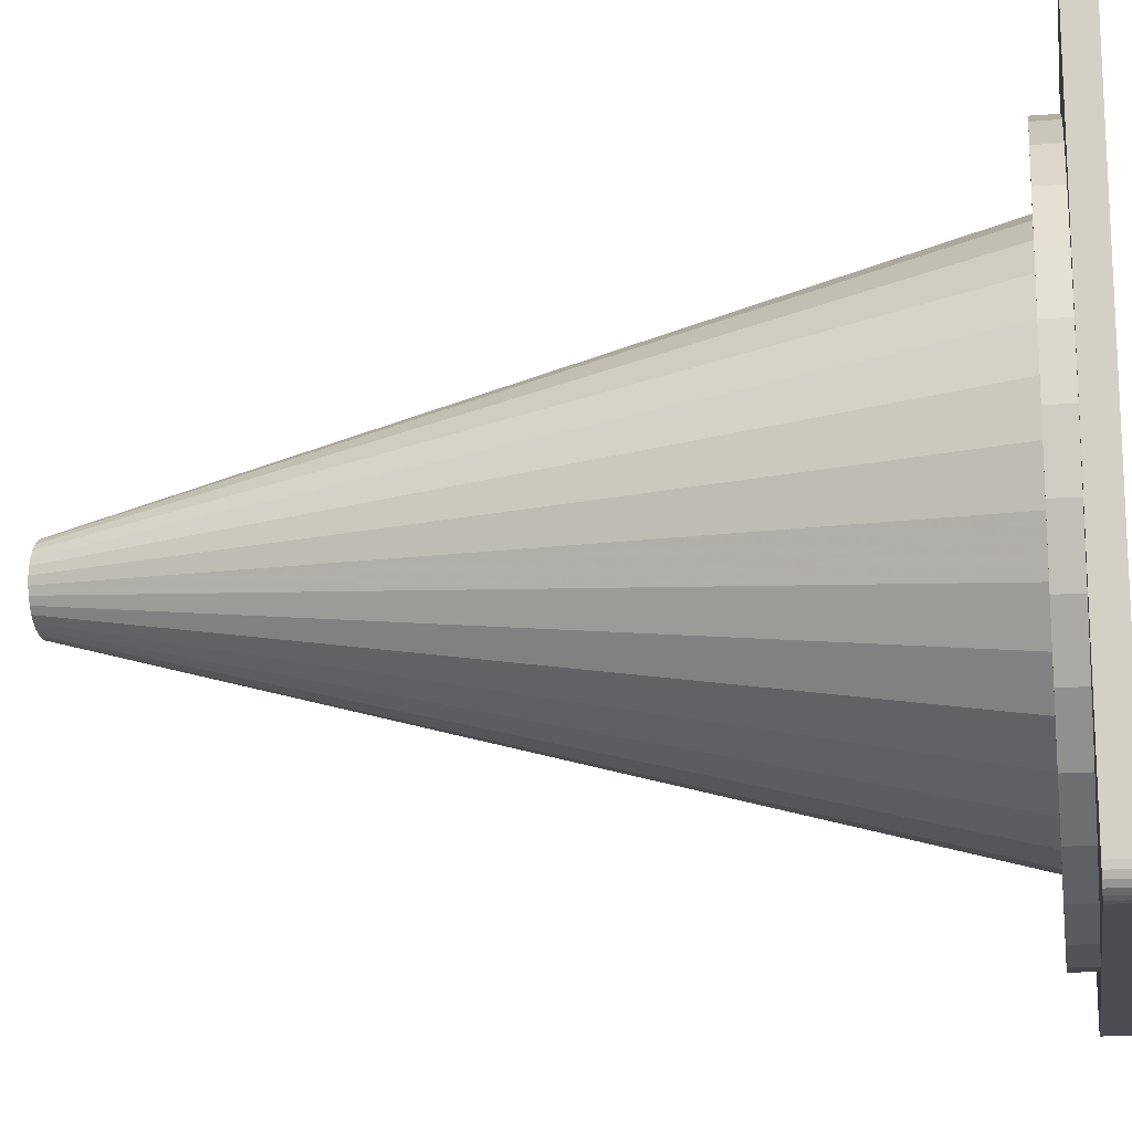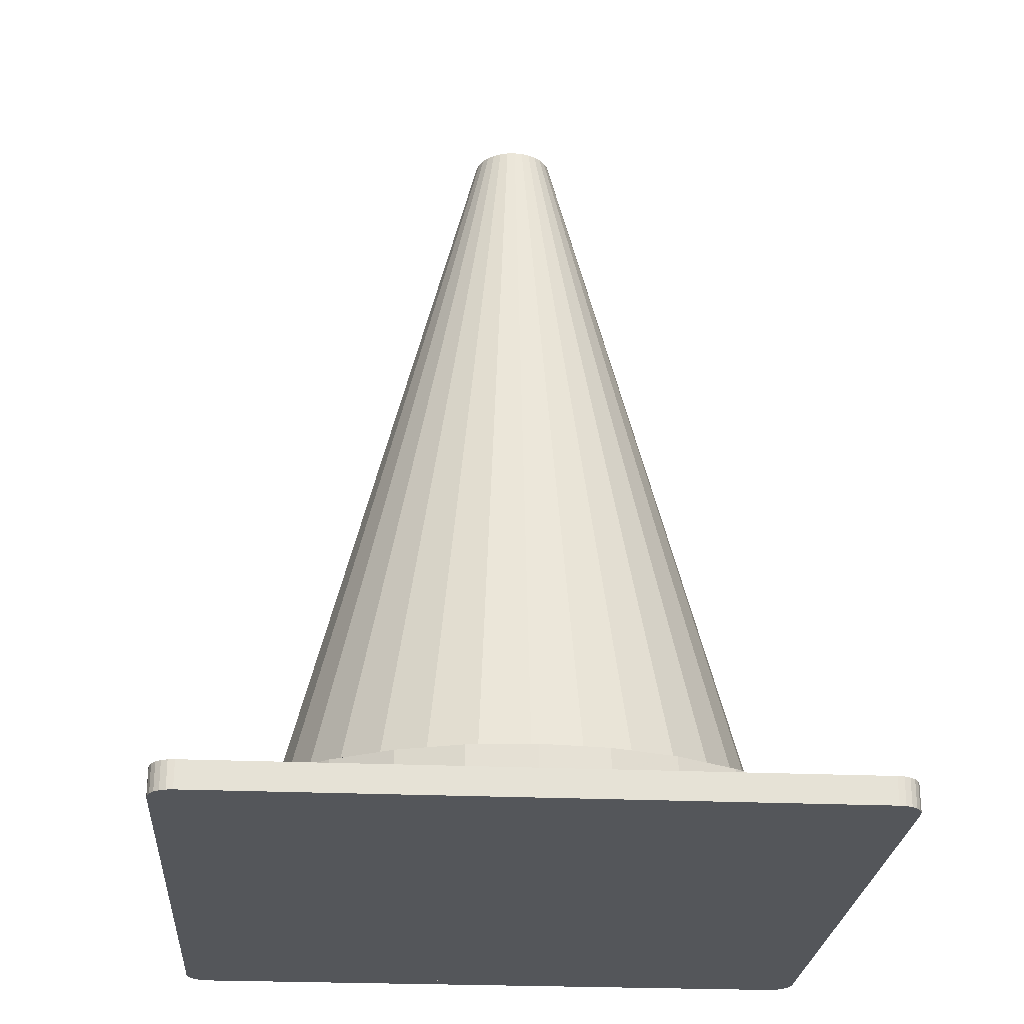
<metadata>
{"format":"obj","ext":"obj","renderer":"f3d","projection":"perspective","resolution":1024,"background":"white","views":[{"elev":-16.4,"azim":99.1,"up":"+Y"},{"elev":-25.1,"azim":-94.1,"up":"+Z"}]}
</metadata>
<code>
v 0 0.111 -0.005
v 0 0.111 0.005
v 0.02166 0.1089 -0.005
v 0.02166 0.1089 0.005
v 0.04248 0.1026 -0.005
v 0.04248 0.1026 0.005
v 0.06167 0.09229 -0.005
v 0.06167 0.09229 0.005
v 0.07849 0.07849 -0.005
v 0.07849 0.07849 0.005
v 0.09229 0.06167 -0.005
v 0.09229 0.06167 0.005
v 0.1026 0.04248 -0.005
v 0.1026 0.04248 0.005
v 0.1089 0.02166 -0.005
v 0.1089 0.02166 0.005
v 0.111 0 -0.005
v 0.111 0 0.005
v 0.1089 -0.02166 -0.005
v 0.1089 -0.02166 0.005
v 0.1026 -0.04248 -0.005
v 0.1026 -0.04248 0.005
v 0.09229 -0.06167 -0.005
v 0.09229 -0.06167 0.005
v 0.07849 -0.07849 -0.005
v 0.07849 -0.07849 0.005
v 0.06167 -0.09229 -0.005
v 0.06167 -0.09229 0.005
v 0.04248 -0.1026 -0.005
v 0.04248 -0.1026 0.005
v 0.02166 -0.1089 -0.005
v 0.02166 -0.1089 0.005
v 0 -0.111 -0.005
v 0 -0.111 0.005
v -0.02166 -0.1089 -0.005
v -0.02166 -0.1089 0.005
v -0.04248 -0.1026 -0.005
v -0.04248 -0.1026 0.005
v -0.06167 -0.09229 -0.005
v -0.06167 -0.09229 0.005
v -0.07849 -0.07849 -0.005
v -0.07849 -0.07849 0.005
v -0.09229 -0.06167 -0.005
v -0.09229 -0.06167 0.005
v -0.1026 -0.04248 -0.005
v -0.1026 -0.04248 0.005
v -0.1089 -0.02166 -0.005
v -0.1089 -0.02166 0.005
v -0.111 0 -0.005
v -0.111 0 0.005
v -0.1089 0.02166 -0.005
v -0.1089 0.02166 0.005
v -0.1026 0.04248 -0.005
v -0.1026 0.04248 0.005
v -0.09229 0.06167 -0.005
v -0.09229 0.06167 0.005
v -0.07849 0.07849 -0.005
v -0.07849 0.07849 0.005
v -0.06167 0.09229 -0.005
v -0.06167 0.09229 0.005
v -0.04248 0.1026 -0.005
v -0.04248 0.1026 0.005
v -0.02166 0.1089 -0.005
v -0.02166 0.1089 0.005
v 0 0.086 -0.005
v 0 0.086 0.005
v 0.01678 0.08435 -0.005
v 0.01678 0.08435 0.005
v 0.03291 0.07945 -0.005
v 0.03291 0.07945 0.005
v 0.04778 0.07151 -0.005
v 0.04778 0.07151 0.005
v 0.06081 0.06081 -0.005
v 0.06081 0.06081 0.005
v 0.07151 0.04778 -0.005
v 0.07151 0.04778 0.005
v 0.07945 0.03291 -0.005
v 0.07945 0.03291 0.005
v 0.08435 0.01678 -0.005
v 0.08435 0.01678 0.005
v 0.086 0 -0.005
v 0.086 0 0.005
v 0.08435 -0.01678 -0.005
v 0.08435 -0.01678 0.005
v 0.07945 -0.03291 -0.005
v 0.07945 -0.03291 0.005
v 0.07151 -0.04778 -0.005
v 0.07151 -0.04778 0.005
v 0.06081 -0.06081 -0.005
v 0.06081 -0.06081 0.005
v 0.04778 -0.07151 -0.005
v 0.04778 -0.07151 0.005
v 0.03291 -0.07945 -0.005
v 0.03291 -0.07945 0.005
v 0.01678 -0.08435 -0.005
v 0.01678 -0.08435 0.005
v 0 -0.086 -0.005
v 0 -0.086 0.005
v -0.01678 -0.08435 -0.005
v -0.01678 -0.08435 0.005
v -0.03291 -0.07945 -0.005
v -0.03291 -0.07945 0.005
v -0.04778 -0.07151 -0.005
v -0.04778 -0.07151 0.005
v -0.06081 -0.06081 -0.005
v -0.06081 -0.06081 0.005
v -0.07151 -0.04778 -0.005
v -0.07151 -0.04778 0.005
v -0.07945 -0.03291 -0.005
v -0.07945 -0.03291 0.005
v -0.08435 -0.01678 -0.005
v -0.08435 -0.01678 0.005
v -0.086 0 -0.005
v -0.086 0 0.005
v -0.08435 0.01678 -0.005
v -0.08435 0.01678 0.005
v -0.07945 0.03291 -0.005
v -0.07945 0.03291 0.005
v -0.07151 0.04778 -0.005
v -0.07151 0.04778 0.005
v -0.06081 0.06081 -0.005
v -0.06081 0.06081 0.005
v -0.04778 0.07151 -0.005
v -0.04778 0.07151 0.005
v -0.03291 0.07945 -0.005
v -0.03291 0.07945 0.005
v -0.01678 0.08435 -0.005
v -0.01678 0.08435 0.005
v -0.07778 0.07778 -0.01256
v -0.06111 0.09146 -0.01256
v -0.02146 0.1079 -0.01256
v -0.0421 0.1016 -0.01256
v 0.02146 0.1079 -0.01256
v 0.06111 0.09146 -0.01256
v 0.0421 0.1016 -0.01256
v 0 0.11 -0.01256
v 0.09146 -0.06111 -0.01256
v 0.09146 0.06111 -0.01256
v 0.11 0 -0.01256
v 0.1079 -0.02146 -0.01256
v 0.1079 0.02146 -0.01256
v 0.1016 -0.0421 -0.01256
v 0.1016 0.0421 -0.01256
v 0.07778 0.07778 -0.01256
v 0.07778 -0.07778 -0.01256
v -0.11 0 -0.01256
v -0.1079 0.02146 -0.01256
v -0.1079 -0.02146 -0.01256
v -0.09146 -0.06111 -0.01256
v -0.09146 0.06111 -0.01256
v -0.07778 -0.07778 -0.01256
v -0.1016 -0.0421 -0.01256
v -0.1016 0.0421 -0.01256
v -0.06111 -0.09146 -0.01256
v -0.02146 -0.1079 -0.01256
v -0.0421 -0.1016 -0.01256
v 0.02146 -0.1079 -0.01256
v 0.06111 -0.09146 -0.01256
v 0.0421 -0.1016 -0.01256
v 0 -0.11 -0.01256
v -0.11 0 -0.00344
v -0.1079 0.02146 -0.00344
v -0.1079 -0.02146 -0.00344
v -0.09146 -0.06111 -0.00344
v -0.09146 0.06111 -0.00344
v -0.07778 -0.07778 -0.00344
v -0.1016 -0.0421 -0.00344
v -0.1016 0.0421 -0.00344
v -0.06111 0.09146 -0.00344
v -0.02146 0.1079 -0.00344
v -0.0421 0.1016 -0.00344
v 0.02146 0.1079 -0.00344
v 0.07778 0.07778 -0.00344
v 0.06111 0.09146 -0.00344
v 0.0421 0.1016 -0.00344
v 0 0.11 -0.00344
v -0.07778 0.07778 -0.00344
v -0.06111 -0.09146 -0.00344
v -0.02146 -0.1079 -0.00344
v -0.0421 -0.1016 -0.00344
v 0.02146 -0.1079 -0.00344
v 0.06111 -0.09146 -0.00344
v 0.0421 -0.1016 -0.00344
v 0 -0.11 -0.00344
v 0.09146 -0.06111 -0.00344
v 0.09146 0.06111 -0.00344
v 0.11 0 -0.00344
v 0.1079 -0.02146 -0.00344
v 0.1079 0.02146 -0.00344
v 0.1016 -0.0421 -0.00344
v 0.1016 0.0421 -0.00344
v 0.07778 -0.07778 -0.00344
v -0.1058 -0.114 -0.01256
v -0.114 -0.1058 -0.01256
v -0.1079 -0.1137 -0.01256
v -0.1099 -0.1129 -0.01256
v -0.1116 -0.1116 -0.01256
v -0.1129 -0.1099 -0.01256
v -0.1137 -0.1079 -0.01256
v -0.114 -0.1058 -0.00344
v -0.1058 -0.114 -0.00344
v -0.1082 -0.1082 -0.00344
v -0.1137 -0.1079 -0.00344
v -0.1129 -0.1099 -0.00344
v -0.1116 -0.1116 -0.00344
v -0.1099 -0.1129 -0.00344
v -0.1079 -0.1137 -0.00344
v -0.114 0.1058 -0.01256
v -0.1058 0.114 -0.01256
v -0.1082 0.1082 -0.01256
v -0.1137 0.1079 -0.01256
v -0.1129 0.1099 -0.01256
v -0.1116 0.1116 -0.01256
v -0.1099 0.1129 -0.01256
v -0.1079 0.1137 -0.01256
v -0.1058 0.114 -0.00344
v -0.114 0.1058 -0.00344
v -0.1079 0.1137 -0.00344
v -0.1099 0.1129 -0.00344
v -0.1116 0.1116 -0.00344
v -0.1129 0.1099 -0.00344
v -0.1137 0.1079 -0.00344
v 0.114 -0.1058 -0.01256
v 0.1058 -0.114 -0.01256
v 0.1137 -0.1079 -0.01256
v 0.1129 -0.1099 -0.01256
v 0.1116 -0.1116 -0.01256
v 0.1099 -0.1129 -0.01256
v 0.1079 -0.1137 -0.01256
v 0.1058 -0.114 -0.00344
v 0.114 -0.1058 -0.00344
v 0.1082 -0.1082 -0.00344
v 0.1079 -0.1137 -0.00344
v 0.1099 -0.1129 -0.00344
v 0.1116 -0.1116 -0.00344
v 0.1129 -0.1099 -0.00344
v 0.1137 -0.1079 -0.00344
v 0.1058 0.114 -0.01256
v 0.114 0.1058 -0.01256
v 0.1082 0.1082 -0.01256
v 0.1079 0.1137 -0.01256
v 0.1099 0.1129 -0.01256
v 0.1116 0.1116 -0.01256
v 0.1129 0.1099 -0.01256
v 0.1137 0.1079 -0.01256
v 0.114 0.1058 -0.00344
v 0.1058 0.114 -0.00344
v 0.1137 0.1079 -0.00344
v 0.1129 0.1099 -0.00344
v 0.1116 0.1116 -0.00344
v 0.1099 0.1129 -0.00344
v 0.1079 0.1137 -0.00344
v 0 0.088 -0.003
v 0 0.014 0.277
v 0.01717 0.08631 -0.003
v 0.002731 0.01373 0.277
v 0.03368 0.0813 -0.003
v 0.005358 0.01293 0.277
v 0.04889 0.07317 -0.003
v 0.007778 0.01164 0.277
v 0.06223 0.06223 -0.003
v 0.009899 0.009899 0.277
v 0.07317 0.04889 -0.003
v 0.01164 0.007778 0.277
v 0.0813 0.03368 -0.003
v 0.01293 0.005358 0.277
v 0.08631 0.01717 -0.003
v 0.01373 0.002731 0.277
v 0.088 0 -0.003
v 0.014 0 0.277
v 0.08631 -0.01717 -0.003
v 0.01373 -0.002731 0.277
v 0.0813 -0.03368 -0.003
v 0.01293 -0.005358 0.277
v 0.07317 -0.04889 -0.003
v 0.01164 -0.007778 0.277
v 0.06223 -0.06223 -0.003
v 0.009899 -0.009899 0.277
v 0.04889 -0.07317 -0.003
v 0.007778 -0.01164 0.277
v 0.03368 -0.0813 -0.003
v 0.005358 -0.01293 0.277
v 0.01717 -0.08631 -0.003
v 0.002731 -0.01373 0.277
v 0 -0.088 -0.003
v 0 -0.014 0.277
v -0.01717 -0.08631 -0.003
v -0.002731 -0.01373 0.277
v -0.03368 -0.0813 -0.003
v -0.005358 -0.01293 0.277
v -0.04889 -0.07317 -0.003
v -0.007778 -0.01164 0.277
v -0.06223 -0.06223 -0.003
v -0.009899 -0.009899 0.277
v -0.07317 -0.04889 -0.003
v -0.01164 -0.007778 0.277
v -0.0813 -0.03368 -0.003
v -0.01293 -0.005358 0.277
v -0.08631 -0.01717 -0.003
v -0.01373 -0.002731 0.277
v -0.088 0 -0.003
v -0.014 0 0.277
v -0.08631 0.01717 -0.003
v -0.01373 0.002731 0.277
v -0.0813 0.03368 -0.003
v -0.01293 0.005358 0.277
v -0.07317 0.04889 -0.003
v -0.01164 0.007778 0.277
v -0.06223 0.06223 -0.003
v -0.009899 0.009899 0.277
v -0.04889 0.07317 -0.003
v -0.007778 0.01164 0.277
v -0.03368 0.0813 -0.003
v -0.005358 0.01293 0.277
v -0.01717 0.08631 -0.003
v -0.002731 0.01373 0.277
v 0 0.08413 -0.004022
v 0 0.01013 0.276
v 0.01641 0.08252 -0.004022
v 0.001977 0.009938 0.276
v 0.0322 0.07773 -0.004022
v 0.003878 0.009361 0.276
v 0.04674 0.06995 -0.004022
v 0.005629 0.008425 0.276
v 0.05949 0.05949 -0.004022
v 0.007165 0.007165 0.276
v 0.06995 0.04674 -0.004022
v 0.008425 0.005629 0.276
v 0.07773 0.0322 -0.004022
v 0.009361 0.003878 0.276
v 0.08252 0.01641 -0.004022
v 0.009938 0.001977 0.276
v 0.08413 0 -0.004022
v 0.01013 0 0.276
v 0.08252 -0.01641 -0.004022
v 0.009938 -0.001977 0.276
v 0.07773 -0.0322 -0.004022
v 0.009361 -0.003878 0.276
v 0.06995 -0.04674 -0.004022
v 0.008425 -0.005629 0.276
v 0.05949 -0.05949 -0.004022
v 0.007165 -0.007165 0.276
v 0.04674 -0.06995 -0.004022
v 0.005629 -0.008425 0.276
v 0.0322 -0.07773 -0.004022
v 0.003878 -0.009361 0.276
v 0.01641 -0.08252 -0.004022
v 0.001977 -0.009938 0.276
v 0 -0.08413 -0.004022
v 0 -0.01013 0.276
v -0.01641 -0.08252 -0.004022
v -0.001977 -0.009938 0.276
v -0.0322 -0.07773 -0.004022
v -0.003878 -0.009361 0.276
v -0.04674 -0.06995 -0.004022
v -0.005629 -0.008425 0.276
v -0.05949 -0.05949 -0.004022
v -0.007165 -0.007165 0.276
v -0.06995 -0.04674 -0.004022
v -0.008425 -0.005629 0.276
v -0.07773 -0.0322 -0.004022
v -0.009361 -0.003878 0.276
v -0.08252 -0.01641 -0.004022
v -0.009938 -0.001977 0.276
v -0.08413 0 -0.004022
v -0.01013 0 0.276
v -0.08252 0.01641 -0.004022
v -0.009938 0.001977 0.276
v -0.07773 0.0322 -0.004022
v -0.009361 0.003878 0.276
v -0.06995 0.04674 -0.004022
v -0.008425 0.005629 0.276
v -0.05949 0.05949 -0.004022
v -0.007165 0.007165 0.276
v -0.04674 0.06995 -0.004022
v -0.005629 0.008425 0.276
v -0.0322 0.07773 -0.004022
v -0.003878 0.009361 0.276
v -0.01641 0.08252 -0.004022
v -0.001977 0.009938 0.276
v 0 0.06386 0.08834
v 0 0.03919 0.1817
v 0.007646 0.03844 0.1817
v 0.01246 0.06263 0.08834
v 0.015 0.03621 0.1817
v 0.02444 0.059 0.08834
v 0.02178 0.03259 0.1817
v 0.03548 0.0531 0.08834
v 0.02771 0.02771 0.1817
v 0.04516 0.04516 0.08834
v 0.03259 0.02178 0.1817
v 0.0531 0.03548 0.08834
v 0.03621 0.015 0.1817
v 0.059 0.02444 0.08834
v 0.03844 0.007646 0.1817
v 0.06263 0.01246 0.08834
v 0.03919 0 0.1817
v 0.06386 0 0.08834
v 0.03844 -0.007646 0.1817
v 0.06263 -0.01246 0.08834
v 0.03621 -0.015 0.1817
v 0.059 -0.02444 0.08834
v 0.03259 -0.02178 0.1817
v 0.0531 -0.03548 0.08834
v 0.02771 -0.02771 0.1817
v 0.04516 -0.04516 0.08834
v 0.02178 -0.03259 0.1817
v 0.03548 -0.0531 0.08834
v 0.015 -0.03621 0.1817
v 0.02444 -0.059 0.08834
v 0.007646 -0.03844 0.1817
v 0.01246 -0.06263 0.08834
v 0 -0.03919 0.1817
v 0 -0.06386 0.08834
v -0.007646 -0.03844 0.1817
v -0.01246 -0.06263 0.08834
v -0.015 -0.03621 0.1817
v -0.02444 -0.059 0.08834
v -0.02178 -0.03259 0.1817
v -0.03548 -0.0531 0.08834
v -0.02771 -0.02771 0.1817
v -0.04516 -0.04516 0.08834
v -0.03259 -0.02178 0.1817
v -0.0531 -0.03548 0.08834
v -0.03621 -0.015 0.1817
v -0.059 -0.02444 0.08834
v -0.03844 -0.007646 0.1817
v -0.06263 -0.01246 0.08834
v -0.03919 0 0.1817
v -0.06386 0 0.08834
v -0.03844 0.007646 0.1817
v -0.06263 0.01246 0.08834
v -0.03621 0.015 0.1817
v -0.059 0.02444 0.08834
v -0.03259 0.02178 0.1817
v -0.0531 0.03548 0.08834
v -0.02771 0.02771 0.1817
v -0.04516 0.04516 0.08834
v -0.02178 0.03259 0.1817
v -0.03548 0.0531 0.08834
v -0.015 0.03621 0.1817
v -0.02444 0.059 0.08834
v -0.007646 0.03844 0.1817
v -0.01246 0.06263 0.08834
f 1 2 4 3
f 3 4 6 5
f 5 6 8 7
f 7 8 10 9
f 9 10 12 11
f 11 12 14 13
f 13 14 16 15
f 15 16 18 17
f 17 18 20 19
f 19 20 22 21
f 21 22 24 23
f 23 24 26 25
f 25 26 28 27
f 27 28 30 29
f 29 30 32 31
f 31 32 34 33
f 33 34 36 35
f 35 36 38 37
f 37 38 40 39
f 39 40 42 41
f 41 42 44 43
f 43 44 46 45
f 45 46 48 47
f 47 48 50 49
f 49 50 52 51
f 51 52 54 53
f 53 54 56 55
f 55 56 58 57
f 57 58 60 59
f 59 60 62 61
f 61 62 64 63
f 63 64 2 1
f 65 67 68 66
f 67 69 70 68
f 69 71 72 70
f 71 73 74 72
f 73 75 76 74
f 75 77 78 76
f 77 79 80 78
f 79 81 82 80
f 81 83 84 82
f 83 85 86 84
f 85 87 88 86
f 87 89 90 88
f 89 91 92 90
f 91 93 94 92
f 93 95 96 94
f 95 97 98 96
f 97 99 100 98
f 99 101 102 100
f 101 103 104 102
f 103 105 106 104
f 105 107 108 106
f 107 109 110 108
f 109 111 112 110
f 111 113 114 112
f 113 115 116 114
f 115 117 118 116
f 117 119 120 118
f 119 121 122 120
f 121 123 124 122
f 123 125 126 124
f 125 127 128 126
f 127 65 66 128
f 1 3 67 65
f 4 2 66 68
f 3 5 69 67
f 6 4 68 70
f 5 7 71 69
f 8 6 70 72
f 7 9 73 71
f 10 8 72 74
f 9 11 75 73
f 12 10 74 76
f 11 13 77 75
f 14 12 76 78
f 13 15 79 77
f 16 14 78 80
f 15 17 81 79
f 18 16 80 82
f 17 19 83 81
f 20 18 82 84
f 19 21 85 83
f 22 20 84 86
f 21 23 87 85
f 24 22 86 88
f 23 25 89 87
f 26 24 88 90
f 25 27 91 89
f 28 26 90 92
f 27 29 93 91
f 30 28 92 94
f 29 31 95 93
f 32 30 94 96
f 31 33 97 95
f 34 32 96 98
f 33 35 99 97
f 36 34 98 100
f 35 37 101 99
f 38 36 100 102
f 37 39 103 101
f 40 38 102 104
f 39 41 105 103
f 42 40 104 106
f 41 43 107 105
f 44 42 106 108
f 43 45 109 107
f 46 44 108 110
f 45 47 111 109
f 48 46 110 112
f 47 49 113 111
f 50 48 112 114
f 49 51 115 113
f 52 50 114 116
f 51 53 117 115
f 54 52 116 118
f 53 55 119 117
f 56 54 118 120
f 55 57 121 119
f 58 56 120 122
f 57 59 123 121
f 60 58 122 124
f 59 61 125 123
f 62 60 124 126
f 61 63 127 125
f 64 62 126 128
f 63 1 65 127
f 2 64 128 66
f 224 230 201 193
f 210 209 238 240 144 134 135 133 136 131 132 130 129
f 232 231 246 248 249 250 251 252 247 216 218 219 220 221 222 217 200 202 166 164 167 163 161 162 168 165 177 169 171 170 176 172 175 174 173 186 191 189 187 188 190 185 192
f 239 246 231 223
f 194 200 217 208
f 209 216 247 238
f 166 202 201 230 232 192 182 183 181 184 179 180 178
f 176 136 133 172
f 172 133 135 175
f 175 135 134 174
f 174 134 144 173
f 144 138 186 173
f 138 143 191 186
f 143 141 189 191
f 141 139 187 189
f 139 140 188 187
f 140 142 190 188
f 142 137 185 190
f 137 145 192 185
f 145 158 182 192
f 158 159 183 182
f 159 157 181 183
f 157 160 184 181
f 160 155 179 184
f 155 156 180 179
f 156 154 178 180
f 154 151 166 178
f 166 151 149 164
f 164 149 152 167
f 167 152 148 163
f 163 148 146 161
f 161 146 147 162
f 162 147 153 168
f 168 153 150 165
f 165 150 129 177
f 177 129 130 169
f 169 130 132 171
f 171 132 131 170
f 170 131 136 176
f 200 203 202
f 203 204 202
f 204 205 202
f 205 206 202
f 206 207 202
f 207 201 202
f 208 211 210
f 211 212 210
f 212 213 210
f 213 214 210
f 214 215 210
f 215 209 210
f 230 233 232
f 233 234 232
f 234 235 232
f 235 236 232
f 236 237 232
f 237 231 232
f 238 241 240
f 241 242 240
f 242 243 240
f 243 244 240
f 244 245 240
f 245 239 240
f 193 201 207 195
f 195 207 206 196
f 196 206 205 197
f 197 205 204 198
f 198 204 203 199
f 199 203 200 194
f 208 217 222 211
f 211 222 221 212
f 212 221 220 213
f 213 220 219 214
f 214 219 218 215
f 215 218 216 209
f 238 247 252 241
f 241 252 251 242
f 242 251 250 243
f 243 250 249 244
f 244 249 248 245
f 245 248 246 239
f 223 231 237 225
f 225 237 236 226
f 226 236 235 227
f 227 235 234 228
f 228 234 233 229
f 229 233 230 224
f 144 240 239 223 225 226 227 228 229 224 193 195 196 197 198 199 194 208 210 129 150 153 147 146 148 152 149 151 154 156 155 160 157 159 158 145 137 142 140 139 141 143 138
f 382 254 256 383
f 383 256 258 385
f 385 258 260 387
f 387 260 262 389
f 389 262 264 391
f 391 264 266 393
f 393 266 268 395
f 395 268 270 397
f 397 270 272 399
f 399 272 274 401
f 401 274 276 403
f 403 276 278 405
f 405 278 280 407
f 407 280 282 409
f 409 282 284 411
f 411 284 286 413
f 413 286 288 415
f 415 288 290 417
f 417 290 292 419
f 419 292 294 421
f 421 294 296 423
f 423 296 298 425
f 425 298 300 427
f 427 300 302 429
f 429 302 304 431
f 431 304 306 433
f 433 306 308 435
f 435 308 310 437
f 437 310 312 439
f 439 312 314 441
f 441 314 316 443
f 443 316 254 382
f 315 444 381 253
f 313 442 444 315
f 311 440 442 313
f 309 438 440 311
f 307 436 438 309
f 305 434 436 307
f 303 432 434 305
f 301 430 432 303
f 299 428 430 301
f 297 426 428 299
f 295 424 426 297
f 293 422 424 295
f 291 420 422 293
f 289 418 420 291
f 287 416 418 289
f 285 414 416 287
f 283 412 414 285
f 281 410 412 283
f 279 408 410 281
f 277 406 408 279
f 275 404 406 277
f 273 402 404 275
f 271 400 402 273
f 269 398 400 271
f 267 396 398 269
f 265 394 396 267
f 263 392 394 265
f 261 390 392 263
f 259 388 390 261
f 257 386 388 259
f 255 384 386 257
f 253 381 384 255
f 317 319 320 318
f 319 321 322 320
f 321 323 324 322
f 323 325 326 324
f 325 327 328 326
f 327 329 330 328
f 329 331 332 330
f 331 333 334 332
f 333 335 336 334
f 335 337 338 336
f 337 339 340 338
f 339 341 342 340
f 341 343 344 342
f 343 345 346 344
f 345 347 348 346
f 347 349 350 348
f 349 351 352 350
f 351 353 354 352
f 353 355 356 354
f 355 357 358 356
f 357 359 360 358
f 359 361 362 360
f 361 363 364 362
f 363 365 366 364
f 365 367 368 366
f 367 369 370 368
f 369 371 372 370
f 371 373 374 372
f 373 375 376 374
f 375 377 378 376
f 377 379 380 378
f 379 317 318 380
f 253 255 319 317
f 256 254 318 320
f 255 257 321 319
f 258 256 320 322
f 257 259 323 321
f 260 258 322 324
f 259 261 325 323
f 262 260 324 326
f 261 263 327 325
f 264 262 326 328
f 263 265 329 327
f 266 264 328 330
f 265 267 331 329
f 268 266 330 332
f 267 269 333 331
f 270 268 332 334
f 269 271 335 333
f 272 270 334 336
f 271 273 337 335
f 274 272 336 338
f 273 275 339 337
f 276 274 338 340
f 275 277 341 339
f 278 276 340 342
f 277 279 343 341
f 280 278 342 344
f 279 281 345 343
f 282 280 344 346
f 281 283 347 345
f 284 282 346 348
f 283 285 349 347
f 286 284 348 350
f 285 287 351 349
f 288 286 350 352
f 287 289 353 351
f 290 288 352 354
f 289 291 355 353
f 292 290 354 356
f 291 293 357 355
f 294 292 356 358
f 293 295 359 357
f 296 294 358 360
f 295 297 361 359
f 298 296 360 362
f 297 299 363 361
f 300 298 362 364
f 299 301 365 363
f 302 300 364 366
f 301 303 367 365
f 304 302 366 368
f 303 305 369 367
f 306 304 368 370
f 305 307 371 369
f 308 306 370 372
f 307 309 373 371
f 310 308 372 374
f 309 311 375 373
f 312 310 374 376
f 311 313 377 375
f 314 312 376 378
f 313 315 379 377
f 316 314 378 380
f 315 253 317 379
f 254 316 380 318
f 444 443 382 381
f 442 441 443 444
f 440 439 441 442
f 438 437 439 440
f 436 435 437 438
f 434 433 435 436
f 432 431 433 434
f 430 429 431 432
f 428 427 429 430
f 426 425 427 428
f 424 423 425 426
f 422 421 423 424
f 420 419 421 422
f 418 417 419 420
f 416 415 417 418
f 414 413 415 416
f 412 411 413 414
f 410 409 411 412
f 408 407 409 410
f 406 405 407 408
f 404 403 405 406
f 402 401 403 404
f 400 399 401 402
f 398 397 399 400
f 396 395 397 398
f 394 393 395 396
f 392 391 393 394
f 390 389 391 392
f 388 387 389 390
f 386 385 387 388
f 384 383 385 386
f 381 382 383 384

</code>
